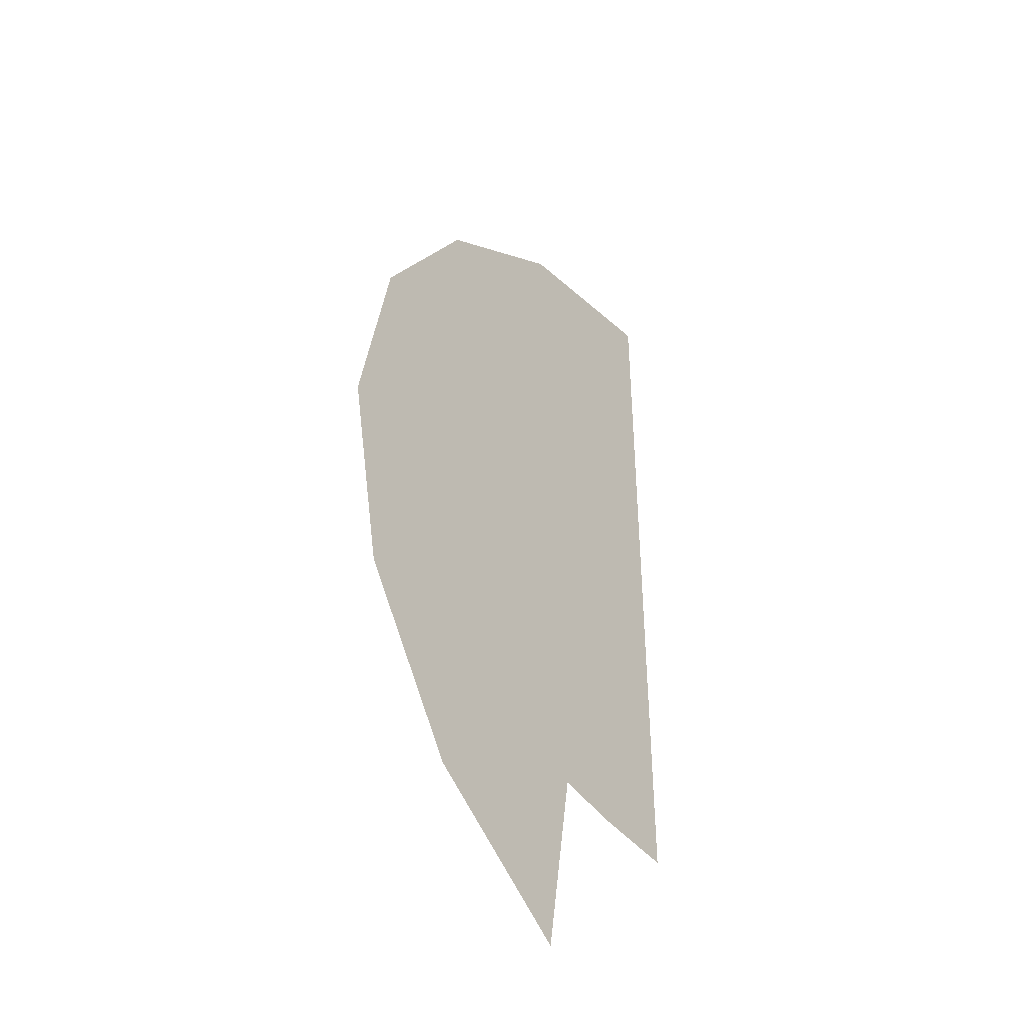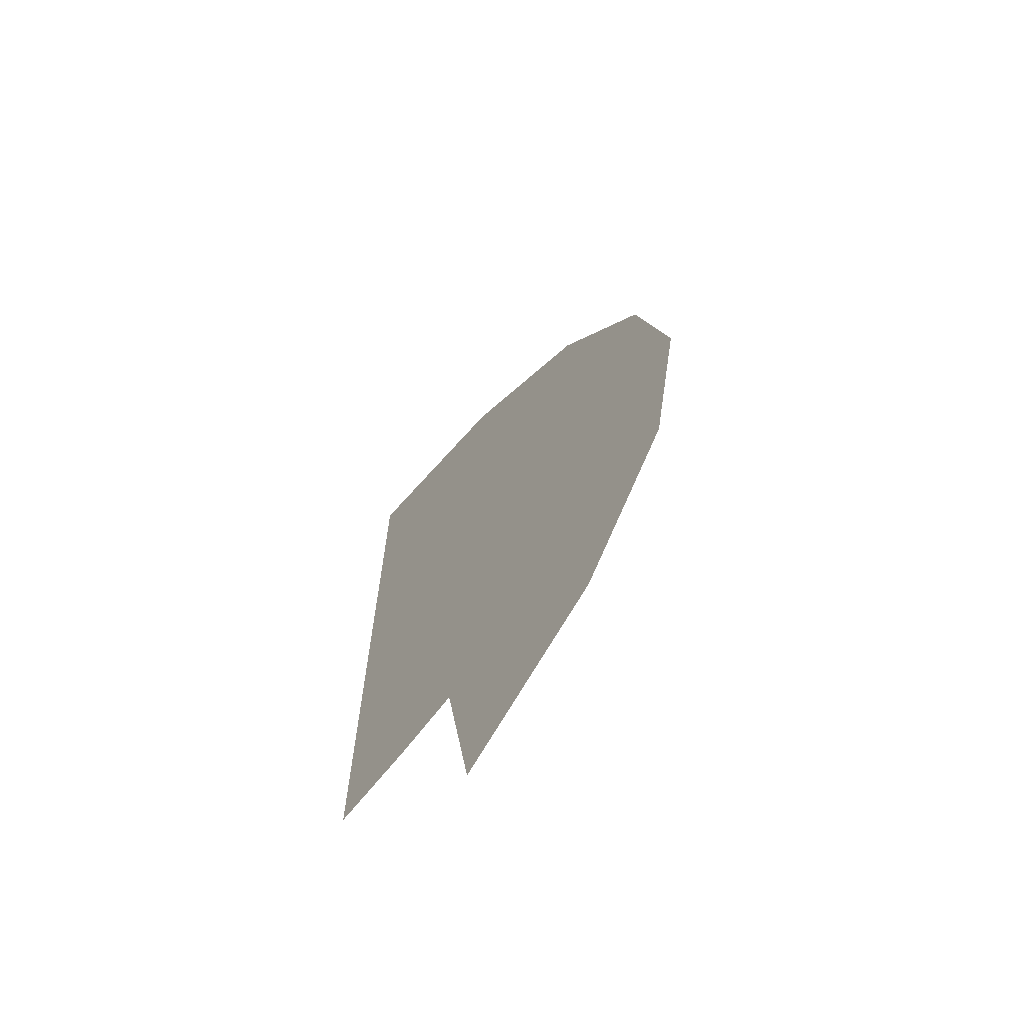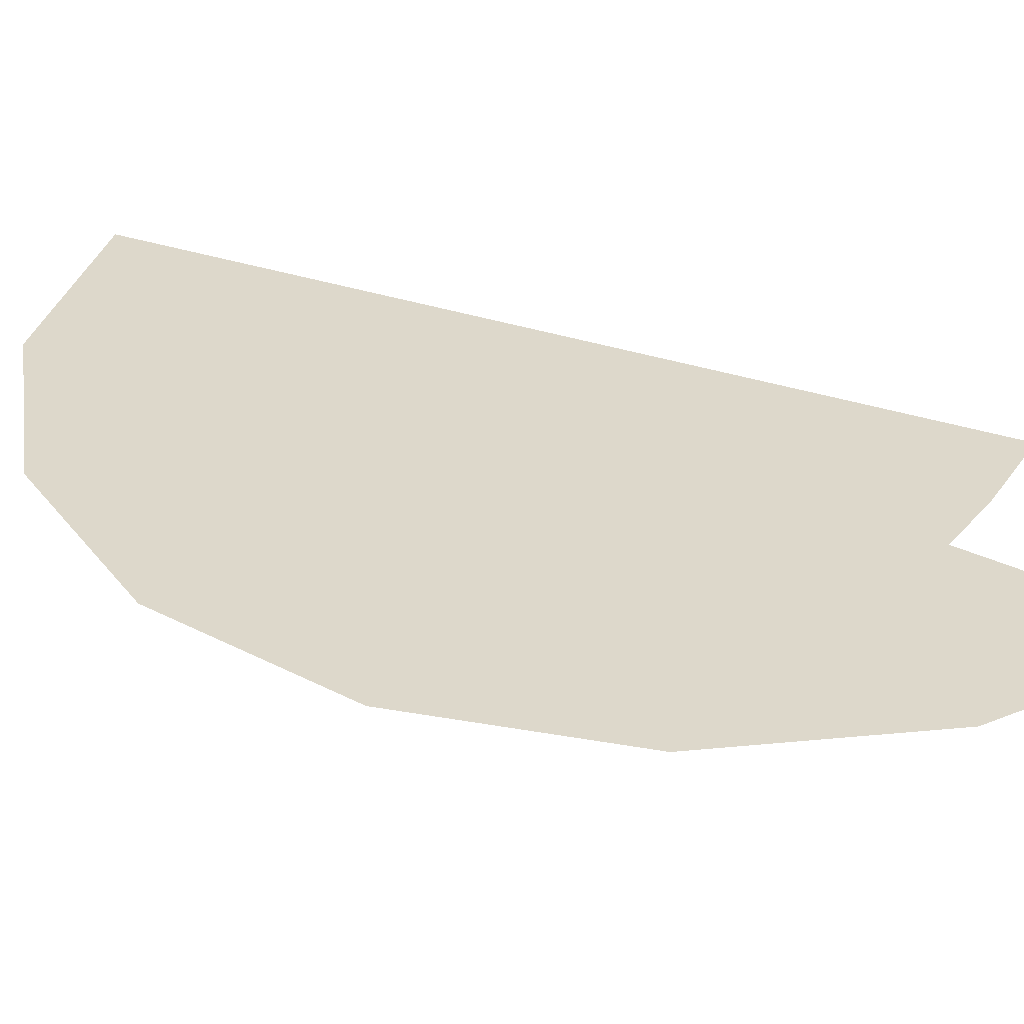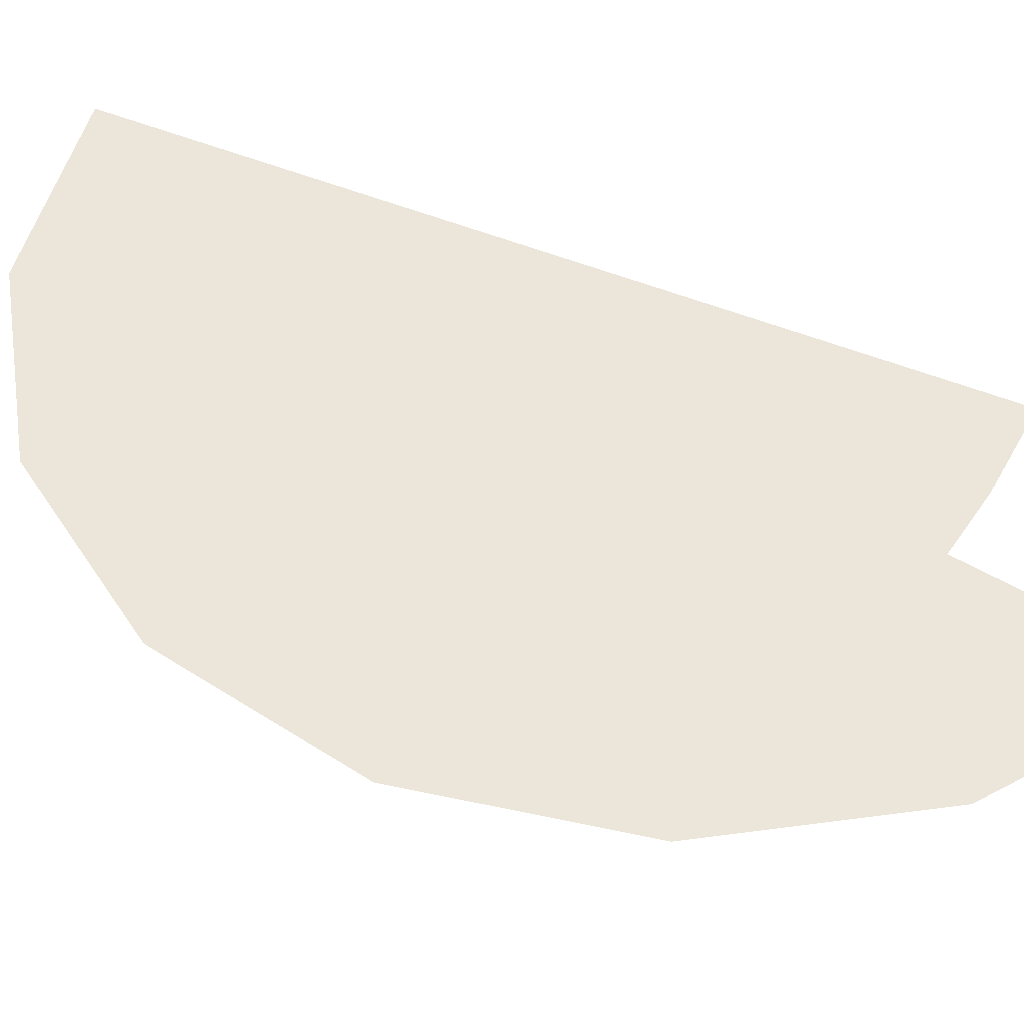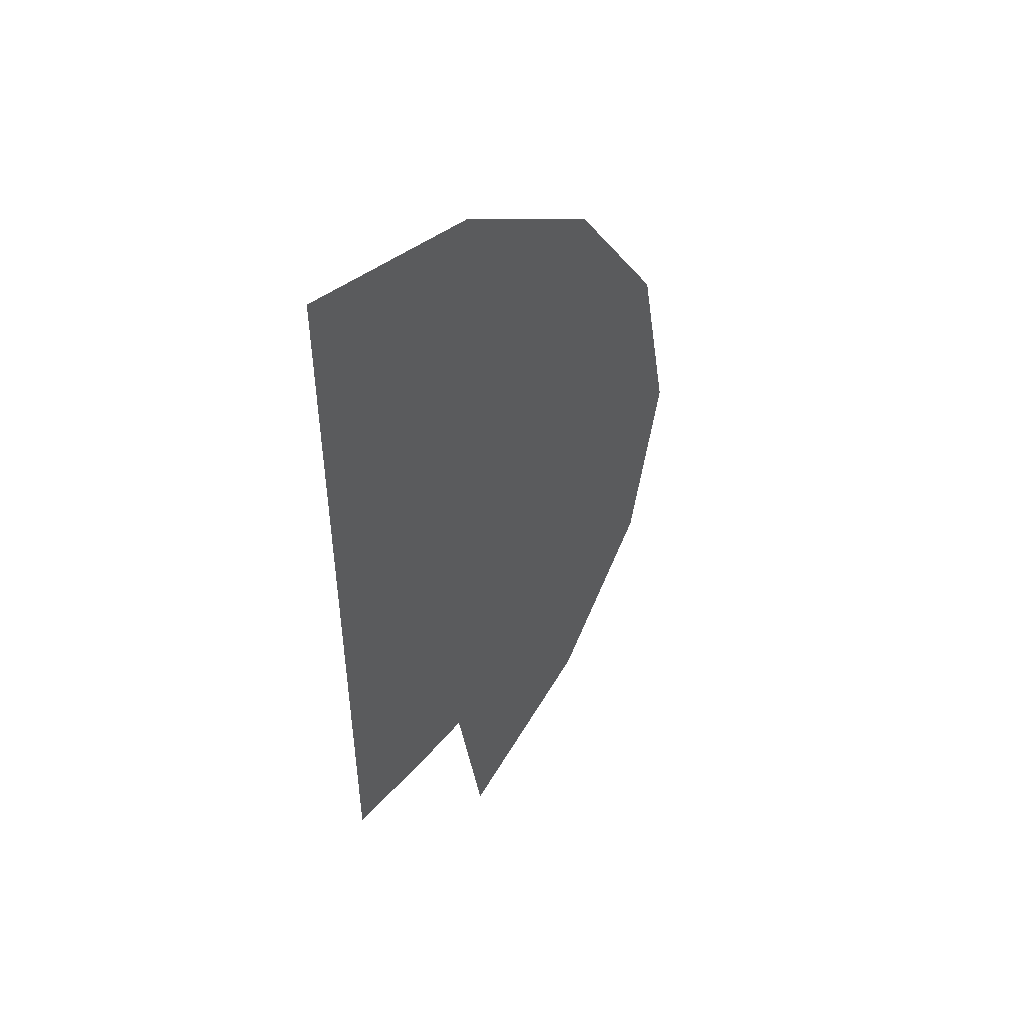
<metadata>
{"format":"obj","ext":"obj","renderer":"f3d","projection":"perspective","resolution":1024,"background":"white","views":[{"elev":-41.8,"azim":126.3,"up":"+Z"},{"elev":-68.6,"azim":50.7,"up":"+Z"},{"elev":31.5,"azim":115.8,"up":"+Y"},{"elev":47.8,"azim":115.1,"up":"+Y"},{"elev":49.9,"azim":-49.1,"up":"+Z"}]}
</metadata>
<code>
v 0.1675 0 -0.031
v 0.135 0 -0.031
v 0.1445 0 -0.008019
v 0.1675 0 -0.031
v 0.1445 0 -0.008019
v 0.1675 0 0.0015
v 0.1675 0 -0.031
v 0.1675 0 0.0015
v 0.1905 0 -0.008019
v 0.1675 0 -0.031
v 0.1905 0 -0.008019
v 0.2 0 -0.031
v 0.1675 0 -0.031
v 0.2 0 -0.031
v 0.1905 0 -0.05398
v 0.1675 0 -0.031
v 0.1905 0 -0.05398
v 0.1675 0 -0.0635
v 0.1675 0 -0.031
v 0.1675 0 -0.0635
v 0.1445 0 -0.05398
v 0.1675 0 -0.031
v 0.1445 0 -0.05398
v 0.135 0 -0.031
v 0 0 -0.0125
v 0 0 0.025
v 0.02652 0 0.01402
v 0 0 -0.0125
v 0.02652 0 0.01402
v 0.0375 0 -0.0125
v 0 0 -0.0125
v 0.0375 0 -0.0125
v 0.02652 0 -0.03902
v 0 0 -0.0125
v 0.02652 0 -0.03902
v 0 0 -0.05
v 0.2595 0 -0.1555
v 0.232 0 -0.1145
v 0.2185 0 -0.18
v 0.244 0 -0.168
v 0.317 0 0.0985
v 0.282 0 0.106
v 0.277 0 0.0845
v 0.3095 0 0.073
v 0.317 0 0.116
v 0.3095 0 0.1295
v 0.296 0 0.142
v 0.2805 0 0.1105
v 0.282 0 0.106
v 0.317 0 0.0985
v 0.317 0 0.116
v 0.2805 0 0.1105
v 0.2355 0 -0.078
v 0.232 0 -0.1145
v 0.2665 0 -0.1405
v 0.27 0 -0.0865
v 0.0325 0 0.2925
v 0 0 0.325
v 0 0 0.26
v 0.2595 0 -0.1555
v 0.2665 0 -0.1405
v 0.232 0 -0.1145
v 0.232 0 -0.1145
v 0.1865 0 -0.1015
v 0.169 0 -0.192
v 0.2185 0 -0.18
v 0.0865 0 0.197
v 0.059 0 0.2195
v 0.019 0 0.182
v 0.0415 0 0.154
v 0.284 0 0.147
v 0.2665 0 0.149
v 0.272 0 0.1125
v 0.019 0 0.182
v 0 0 0.1575
v 0.017 0 0.1245
v 0.0415 0 0.154
v 0.2495 0 0.1455
v 0.2305 0 0.1385
v 0.2335 0 0.1005
v 0.256 0 0.1105
v 0.163 0 0.135
v 0.197 0 0.142
v 0.1885 0 0.192
v 0.1555 0 0.1745
v 0.118 0 0.2185
v 0.0865 0 0.241
v 0.059 0 0.2195
v 0.0865 0 0.197
v 0.1295 0 0.2215
v 0.116 0 0.2545
v 0.0865 0 0.241
v 0.118 0 0.2185
v 0.135 0 0.2215
v 0.1435 0 0.256
v 0.116 0 0.2545
v 0.1295 0 0.2215
v 0.178 0 0.223
v 0.168 0 0.241
v 0.1575 0 0.2495
v 0.142 0 0.2165
v 0.178 0 0.223
v 0.151 0 0.197
v 0.1555 0 0.1745
v 0.1885 0 0.192
v 0.017 0 0.1245
v 0 0 0.1575
v 0 0 0.0935
v 0.119 0 -0.201
v 0 0 -0.0785
v 0 0 -0.2095
v 0.069 0 -0.207
v 0.119 0 -0.201
v 0.169 0 -0.192
v 0.0455 0 -0.0795
v 0 0 -0.0785
v 0.0455 0 -0.0795
v 0.169 0 -0.192
v 0.14 0 -0.0915
v 0.0925 0 -0.084
v 0.27 0 -0.0865
v 0.277 0 -0.045
v 0.244 0 -0.0295
v 0.2355 0 -0.078
v 0.1865 0 -0.1015
v 0.14 0 -0.0915
v 0.169 0 -0.192
v 0.277 0 -0.045
v 0.287 0 -0.002
v 0.258 0 0.0245
v 0.244 0 -0.0295
v 0.287 0 -0.002
v 0.3095 0 0.073
v 0.277 0 0.0845
v 0.258 0 0.0245
v 0.2495 0 0.1455
v 0.256 0 0.1105
v 0.272 0 0.1125
v 0.2665 0 0.149
v 0.296 0 0.142
v 0.284 0 0.147
v 0.272 0 0.1125
v 0.2805 0 0.1105
v 0.2305 0 0.1385
v 0.2 0 0.121
v 0.197 0 0.076
v 0.2335 0 0.1005
v 0.163 0 0.135
v 0.1695 0 0.0795
v 0.197 0 0.076
v 0.2 0 0.121
v 0.1695 0 0.0795
v 0.1745 0 0.061
v 0.197 0 0.076
v 0.163 0 0.135
v 0.2 0 0.121
v 0.197 0 0.142
v 0.178 0 0.223
v 0.142 0 0.2165
v 0.151 0 0.197
v 0.1435 0 0.256
v 0.135 0 0.2215
v 0.142 0 0.2165
v 0.1575 0 0.2495
v 0.135 0 0.0015
v 0.1445 0 -0.008019
v 0.135 0 -0.031
v 0.135 0 0.0015
v 0.1675 0 0.0015
v 0.1445 0 -0.008019
v 0.2 0 0.0015
v 0.1905 0 -0.008019
v 0.1675 0 0.0015
v 0.2 0 0.0015
v 0.2 0 -0.031
v 0.1905 0 -0.008019
v 0.2 0 -0.0635
v 0.1905 0 -0.05398
v 0.2 0 -0.031
v 0.2 0 -0.0635
v 0.1675 0 -0.0635
v 0.1905 0 -0.05398
v 0.135 0 -0.0635
v 0.1445 0 -0.05398
v 0.1675 0 -0.0635
v 0.135 0 -0.0635
v 0.135 0 -0.031
v 0.1445 0 -0.05398
v 0.0375 0 0.025
v 0.02652 0 0.01402
v 0 0 0.025
v 0.0375 0 0.025
v 0.0375 0 -0.0125
v 0.02652 0 0.01402
v 0.0375 0 -0.05
v 0.02652 0 -0.03902
v 0.0375 0 -0.0125
v 0.0375 0 -0.05
v 0 0 -0.05
v 0.02652 0 -0.03902
v 0 0 0.025
v 0.0375 0 0.025
v 0.017 0 0.1245
v 0 0 0.0935
v 0.1295 0 0.2215
v 0.118 0 0.2185
v 0.151 0 0.197
v 0.142 0 0.2165
v 0.017 0 0.1245
v 0.1695 0 0.0795
v 0.163 0 0.135
v 0.0415 0 0.154
v 0.017 0 0.1245
v 0.0375 0 0.025
v 0.135 0 0.0015
v 0.1695 0 0.0795
v 0.2 0 -0.0635
v 0.1865 0 -0.1015
v 0.232 0 -0.1145
v 0.2355 0 -0.078
v 0.244 0 -0.0295
v 0.2 0 -0.031
v 0.2 0 -0.0635
v 0.2355 0 -0.078
v 0.277 0 0.0845
v 0.2335 0 0.1005
v 0.197 0 0.076
v 0.258 0 0.0245
v 0.277 0 0.0845
v 0.256 0 0.1105
v 0.2335 0 0.1005
v 0.272 0 0.1125
v 0.282 0 0.106
v 0.2805 0 0.1105
v 0.282 0 0.106
v 0.272 0 0.1125
v 0.256 0 0.1105
v 0.277 0 0.0845
v 0.2 0 0.0015
v 0.258 0 0.0245
v 0.197 0 0.076
v 0.0415 0 0.154
v 0.163 0 0.135
v 0.1555 0 0.1745
v 0.0865 0 0.197
v 0.1555 0 0.1745
v 0.151 0 0.197
v 0.118 0 0.2185
v 0.0865 0 0.197
v 0.135 0 0.2215
v 0.1295 0 0.2215
v 0.142 0 0.2165
v 0.0455 0 -0.0795
v 0.0375 0 -0.05
v 0 0 -0.05
v 0 0 -0.0785
v 0.0925 0 -0.084
v 0.0375 0 -0.0125
v 0.0375 0 -0.05
v 0.0455 0 -0.0795
v 0.135 0 -0.0635
v 0.135 0 -0.031
v 0.0375 0 -0.0125
v 0.0925 0 -0.084
v 0.135 0 -0.031
v 0.135 0 0.0015
v 0.0375 0 0.025
v 0.0375 0 -0.0125
v 0.1695 0 0.0795
v 0.135 0 0.0015
v 0.1675 0 0.0015
v 0.1745 0 0.061
v 0.0925 0 -0.084
v 0.14 0 -0.0915
v 0.1675 0 -0.0635
v 0.135 0 -0.0635
v 0.14 0 -0.0915
v 0.1865 0 -0.1015
v 0.2 0 -0.0635
v 0.1675 0 -0.0635
v 0.258 0 0.0245
v 0.2 0 0.0015
v 0.2 0 -0.031
v 0.244 0 -0.0295
v 0.197 0 0.076
v 0.1745 0 0.061
v 0.1675 0 0.0015
v 0.2 0 0.0015
v 0.3095 0 0.073
v 0.375 0 0
v 0.3465 0 0.1435
v 0.317 0 0.0985
v 0.277 0 -0.045
v 0.27 0 -0.0865
v 0.2665 0 -0.1405
v 0.3465 0 -0.1435
v 0.3095 0 0.073
v 0.287 0 -0.002
v 0.277 0 -0.045
v 0.375 0 0
v 0.119 0 -0.201
v 0.1435 0 -0.3465
v 0.2652 0 -0.2652
v 0.169 0 -0.192
v 0.116 0 0.2545
v 0.1435 0 0.256
v 0.1435 0 0.3465
v 0.0325 0 0.2925
v 0 0 0.325
v 0.0325 0 0.2925
v 0.1435 0 0.3465
v 0 0 0.375
v 0 0 0.26
v 0.059 0 0.2195
v 0.0865 0 0.241
v 0.0325 0 0.2925
v 0.0865 0 0.241
v 0.116 0 0.2545
v 0.0325 0 0.2925
v 0.019 0 0.182
v 0 0 0.26
v 0 0 0.1575
v 0.019 0 0.182
v 0.059 0 0.2195
v 0 0 0.26
v 0.2185 0 -0.18
v 0.169 0 -0.192
v 0.2652 0 -0.2652
v 0.244 0 -0.168
v 0.2185 0 -0.18
v 0.2652 0 -0.2652
v 0.2652 0 -0.2652
v 0.3465 0 -0.1435
v 0.2595 0 -0.1555
v 0.244 0 -0.168
v 0.3465 0 -0.1435
v 0.375 0 0
v 0.277 0 -0.045
v 0.2665 0 -0.1405
v 0.2595 0 -0.1555
v 0.3465 0 -0.1435
v 0.2 0 0.121
v 0.2305 0 0.1385
v 0.197 0 0.142
v 0.317 0 0.116
v 0.317 0 0.0985
v 0.3465 0 0.1435
v 0.3095 0 0.1295
v 0.317 0 0.116
v 0.3465 0 0.1435
v 0.3465 0 0.1435
v 0.2652 0 0.2652
v 0.284 0 0.147
v 0.296 0 0.142
v 0.296 0 0.142
v 0.3095 0 0.1295
v 0.3465 0 0.1435
v 0.1435 0 0.3465
v 0.1575 0 0.2495
v 0.168 0 0.241
v 0.2652 0 0.2652
v 0.2665 0 0.149
v 0.284 0 0.147
v 0.2652 0 0.2652
v 0.2665 0 0.149
v 0.2652 0 0.2652
v 0.1885 0 0.192
v 0.2495 0 0.1455
v 0.2495 0 0.1455
v 0.1885 0 0.192
v 0.197 0 0.142
v 0.2305 0 0.1385
v 0.2652 0 0.2652
v 0.178 0 0.223
v 0.1885 0 0.192
v 0.2652 0 0.2652
v 0.168 0 0.241
v 0.178 0 0.223
v 0.1435 0 0.256
v 0.1575 0 0.2495
v 0.1435 0 0.3465
g mesh7466942
f 1 3 2
f 4 6 5
f 7 9 8
f 10 12 11
f 13 15 14
f 16 18 17
f 19 21 20
f 22 24 23
g mesh7466944
f 25 27 26
f 28 30 29
f 31 33 32
f 34 36 35
f 37 38 39
f 39 40 37
f 41 42 43
f 43 44 41
f 45 46 47
f 47 48 45
f 49 50 51
f 51 52 49
f 53 54 55
f 55 56 53
f 57 58 59
f 60 61 62
f 63 64 65
f 65 66 63
f 67 68 69
f 69 70 67
f 71 72 73
f 74 75 76
f 76 77 74
f 78 79 80
f 80 81 78
f 82 83 84
f 84 85 82
f 86 87 88
f 88 89 86
f 90 91 92
f 92 93 90
f 94 95 96
f 96 97 94
f 98 99 100
f 100 101 98
f 102 103 104
f 104 105 102
f 106 107 108
f 109 110 111
f 111 112 109
f 113 114 115
f 115 116 113
f 117 118 119
f 119 120 117
f 121 122 123
f 123 124 121
f 125 126 127
f 128 129 130
f 130 131 128
f 132 133 134
f 134 135 132
f 136 137 138
f 138 139 136
f 140 141 142
f 142 143 140
f 144 145 146
f 146 147 144
f 148 149 150
f 150 151 148
f 152 153 154
f 155 156 157
f 158 159 160
f 161 162 163
f 163 164 161
g mesh7466946
f 165 167 166
f 168 170 169
f 171 173 172
f 174 176 175
f 177 179 178
f 180 182 181
f 183 185 184
f 186 188 187
g mesh7466948
f 189 191 190
f 192 194 193
f 195 197 196
f 198 200 199
f 201 202 203
f 203 204 201
f 205 206 207
f 207 208 205
f 209 210 211
f 211 212 209
f 213 214 215
f 215 216 213
f 217 218 219
f 219 220 217
f 221 222 223
f 223 224 221
f 225 226 227
f 227 228 225
f 229 230 231
f 232 233 234
f 235 236 237
f 237 238 235
f 239 240 241
f 242 243 244
f 244 245 242
f 246 247 248
f 248 249 246
f 250 251 252
f 253 254 255
f 255 256 253
f 257 258 259
f 259 260 257
f 261 262 263
f 263 264 261
f 265 266 267
f 267 268 265
f 269 270 271
f 271 272 269
f 273 274 275
f 275 276 273
f 277 278 279
f 279 280 277
f 281 282 283
f 283 284 281
f 285 286 287
f 287 288 285
f 289 290 291
f 291 292 289
f 293 294 295
f 295 296 293
f 297 298 299
f 299 300 297
f 301 302 303
f 303 304 301
f 305 306 307
f 307 308 305
f 309 310 311
f 311 312 309
f 313 314 315
f 315 316 313
f 317 318 319
f 320 321 322
f 323 324 325
f 326 327 328
f 329 330 331
f 332 333 334
f 334 335 332
f 336 337 338
f 339 340 341
f 342 343 344
f 345 346 347
f 348 349 350
f 351 352 353
f 353 354 351
f 355 356 357
f 358 359 360
f 360 361 358
f 362 363 364
f 365 366 367
f 367 368 365
f 369 370 371
f 371 372 369
f 373 374 375
f 376 377 378
f 379 380 381

</code>
